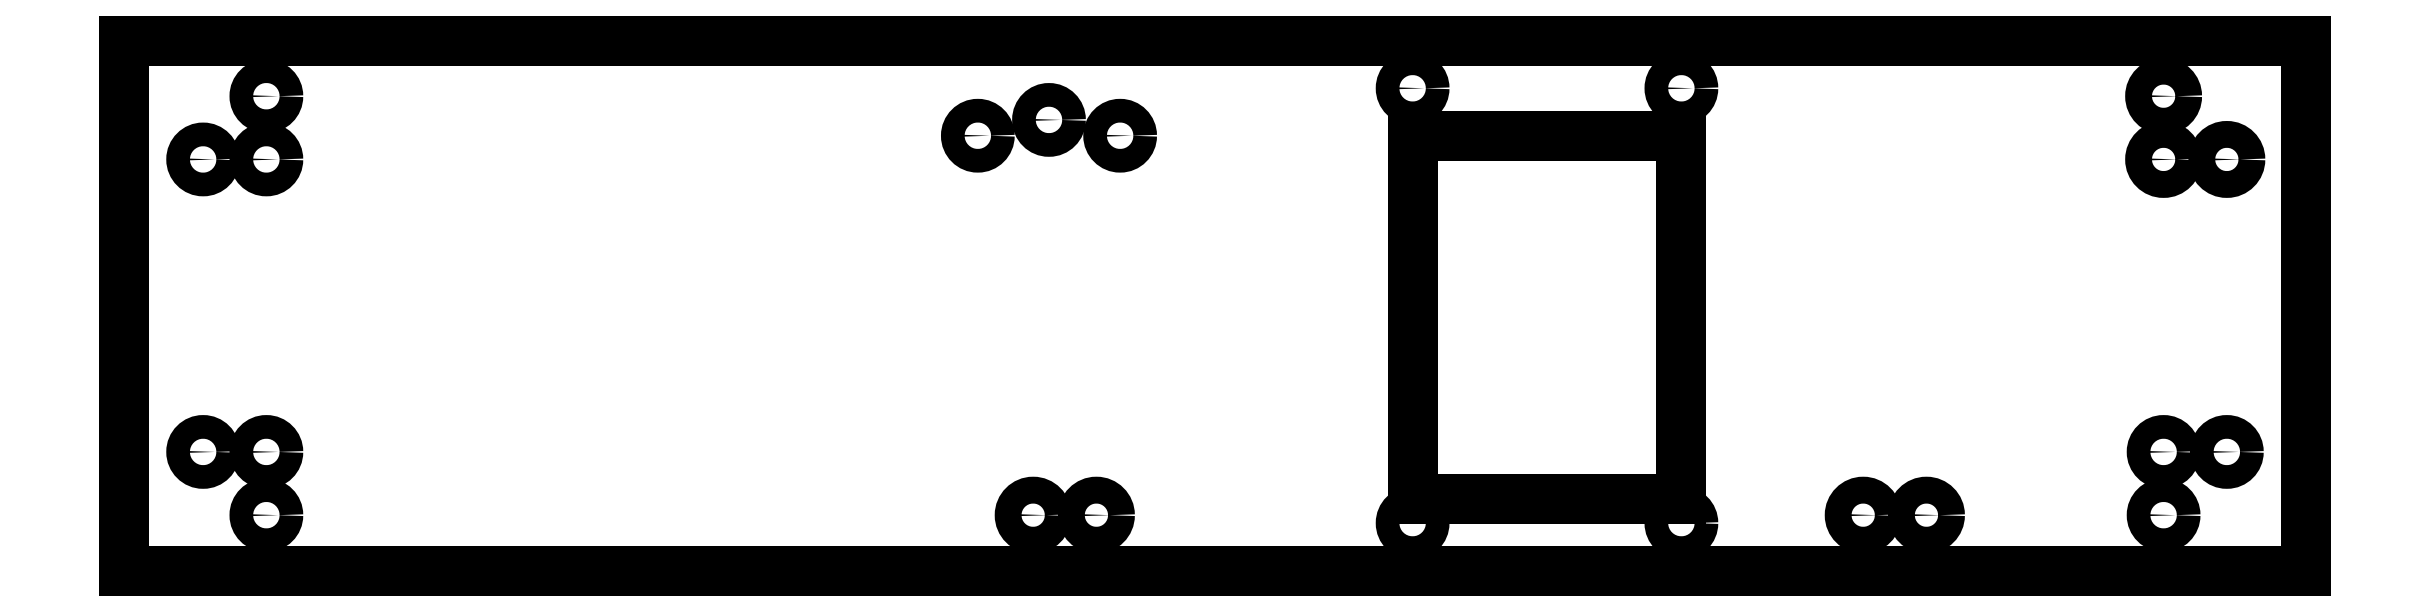
<metadata>
{"format":"dxf","ext":"dxf","renderer":"ezdxf+matplotlib","layout":"modelspace","background":"white","min_lineweight":24,"dpi":150}
</metadata>
<code>
0
SECTION
2
ENTITIES
0
INSERT
2
EXTRUDE291
8
0
10
0
20
0
30
0
0
ENDSEC
0
EOF

</code>
